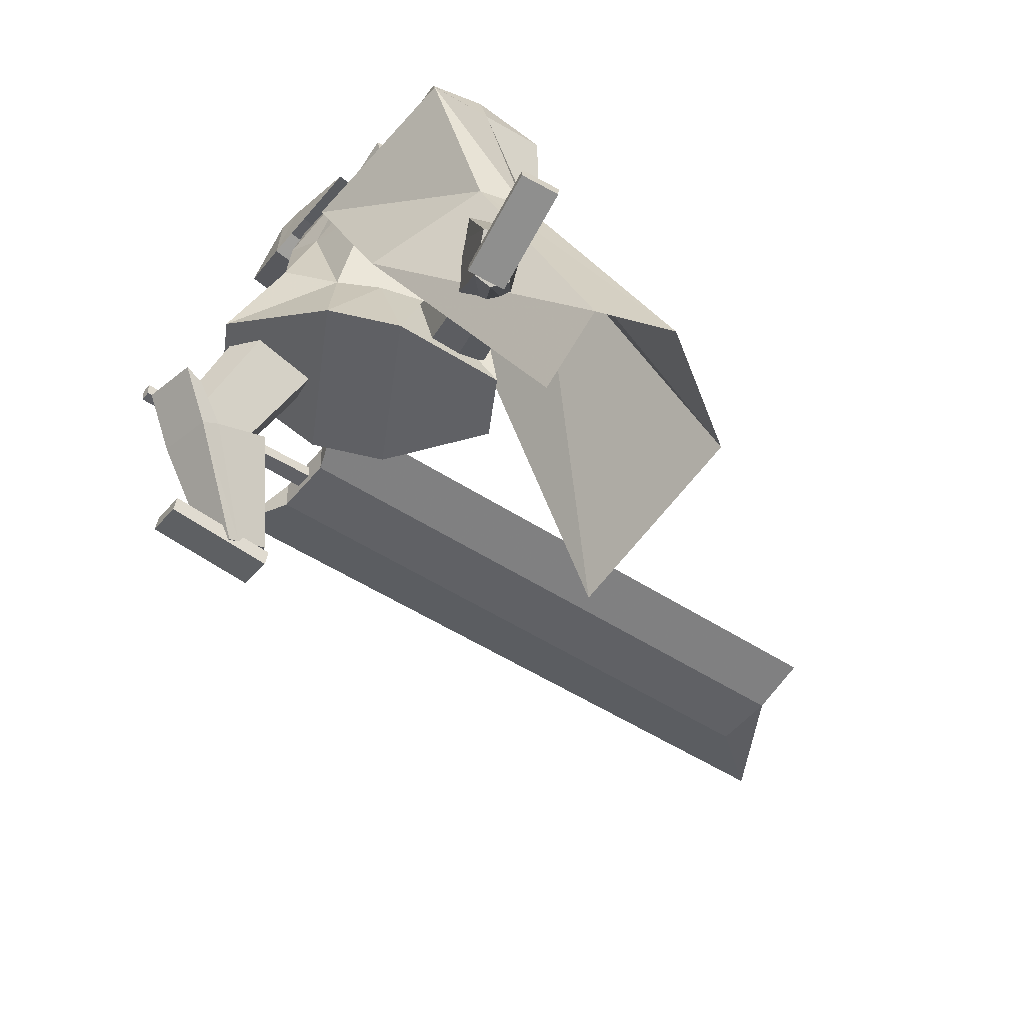
<metadata>
{"format":"obj","ext":"obj","renderer":"f3d","projection":"perspective","resolution":1024,"background":"white","views":[{"elev":-66.4,"azim":-13.9,"up":"+Y"}]}
</metadata>
<code>
o Cube.004
v 1.385 -0.571 1.848
v -0.6416 3.941 1.388
v 2.31 0.1664 -0.2536
v 0.2294 4.328 1.041
v 1.624 -0.3973 2.53
v 0.03343 3.742 2.998
v 3.049 0.1297 1.424
v 0.9266 4.135 2.569
v -0.7366 3.449 1.609
v 0.4324 3.959 0.9725
v 1.146 3.85 2.643
v 0.03913 3.365 3.084
v 1.008 2.425 0.947
v 1.289 2.549 2.142
v 0.6138 2.03 2.59
v -0.1885 1.797 1.766
v 0.6022 4.225 1.858
v 2.336 -0.2592 2.473
v 0.5257 3.975 2.873
v 0.5926 3.608 2.863
v -0.2938 3.818 2.193
v 1.024 1.994 2.564
v -0.6492 3.988 1.42
v 0.2217 4.375 1.073
v -0.3554 4.013 2.256
v 0.5385 4.423 1.919
v 0.7942 0.002825 3.391
v 0.7982 0.1415 3.394
v 0.5592 0.03153 2.477
v 0.5632 0.1702 2.481
v 1.123 -0.004666 3.306
v 1.127 0.134 3.309
v 0.8876 0.02401 2.393
v 0.8916 0.1627 2.396
v 0.05536 3.88 2.109
v 0.2416 4.658 2.316
v 0.1082 3.952 1.985
v 0.2721 4.699 2.245
v 0.3397 4.667 2.185
v 0.4323 4.591 2.046
v 0.3989 4.404 1.876
v 0.3259 4.205 1.953
v 0.3219 4.139 1.921
v 0.2575 4.547 2.391
v 0.281 4.377 2.415
v 0.2167 4.177 2.292
v 0.1773 4.078 2.175
v 0.1999 4.059 2.067
v 0.09062 3.928 2.027
v 0.2619 4.685 2.268
v 0.2798 4.081 2.02
v 0.2788 4.141 2.063
v 0.3728 4.324 2.008
v 0.4177 4.527 2.151
v 0.3481 4.634 2.235
v 0.23 4.714 2.235
v 0.0274 3.887 2.102
v 0.08029 3.959 1.977
v 0.1996 4.672 2.307
v 0.09015 3.967 2.173
v 0.09551 4.039 2.261
v 0.03605 4.16 2.351
v 0.1621 4.367 2.45
v 0.1718 4.529 2.435
v 0.2294 4.156 1.892
v 0.2367 4.231 1.93
v 0.3527 4.469 1.792
v 0.3728 4.654 1.955
v 0.3133 4.722 2.103
v 0.2199 4.7 2.259
v 0.06266 3.935 2.019
v -0.05629 3.91 2.079
v 0.07215 4.703 2.27
v -0.003403 3.982 1.955
v 0.1026 4.745 2.199
v 0.0652 4.741 2.111
v 0.02557 4.7 1.937
v 0.04318 4.499 1.78
v -0.03187 4.301 1.856
v -0.04506 4.237 1.822
v -0.02711 4.623 2.314
v -0.1359 4.489 2.303
v -0.1234 4.268 2.2
v -0.08563 4.148 2.104
v -0.06049 4.129 1.997
v -0.02103 3.958 1.996
v 0.09245 4.731 2.223
v -0.08716 4.18 1.921
v -0.07892 4.237 1.967
v -0.03663 4.435 1.897
v -0.04278 4.651 2.027
v 0.01991 4.723 2.147
v 0.1453 4.737 2.212
v -0.02842 3.902 2.087
v 0.02447 3.974 1.962
v 0.1148 4.695 2.284
v -0.07145 4.01 2.129
v -0.08336 4.087 2.213
v -0.0244 4.177 2.335
v -0.0681 4.429 2.388
v 0.007721 4.573 2.391
v 0.04596 4.205 1.842
v 0.05778 4.279 1.882
v 0.148 4.524 1.737
v 0.1426 4.715 1.893
v 0.1492 4.766 2.059
v 0.1351 4.723 2.236
v 0.006837 3.95 2.004
v 1.139 1.373 1.099
v 0.289 3.715 2.853
v 1.205 1.577 0.4988
v 0.723 3.908 2.68
v -0.009059 1.763 -0.06901
v 0.3998 4.257 1.508
v -0.1597 1.259 1.431
v -0.3016 3.794 2.082
v 0.8699 3.374 2.387
v 0.3579 3.133 2.611
v -0.2943 3.047 1.9
v 0.3098 3.627 0.9856
v 0.6273 4.135 2.071
v 0.171 1.22 1.451
v 0.3216 1.724 -0.04891
v -0.07471 3.801 2.385
v 0.107 3.04 2.233
v 0.898 3.399 1.981
v -1.346 1.668 0.933
v -1.285 1.872 0.3267
v -0.4965 3.93 0.6568
v -0.9298 3.648 1.099
v 0.01517 4.386 1.357
v -0.4904 1.298 1.411
v -0.3397 1.802 -0.0891
v -0.5644 4.049 1.702
v -0.721 3.387 1.333
v -0.2043 3.835 0.7087
v 0.9879 2.502 0.8622
v 0.8971 2.297 1.44
v 0.04232 2.502 0.5225
v 0.4896 2.436 0.5879
v 0.3631 2.165 1.407
v -0.04866 2.199 1.424
v -0.8597 2.743 0.6304
v -0.9368 2.532 1.245
v -0.4126 2.542 0.5331
v -0.4511 2.262 1.357
v -0.5959 4.192 0.9303
v -0.8545 4.031 1.175
v -0.9753 4.468 1.216
v -0.5678 4.641 0.9723
v -0.515 4.156 0.6249
v -1.084 3.915 0.9659
v 0.04651 4.367 1.403
v -0.635 4.077 1.812
v -0.74 4.661 0.8232
v -1.082 4.516 1.028
v -0.9661 4.402 0.3343
v -1.252 4.281 0.5053
v 0.616 1.366 2.377
v 0.2575 2.192 1.157
v 0.6848 0.9718 2.113
v 0.3437 1.698 0.8258
v 1.082 1.474 2.337
v 0.8407 2.327 1.107
v 1.15 1.08 2.072
v 0.9269 1.833 0.7758
v 0.9253 0.9811 2.062
v 0.6451 1.71 0.7633
v 0.83 1.529 2.43
v 0.5254 2.395 1.223
v -1.581 1.21 0.003739
v -0.9844 2.39 0.7467
v -1.176 1.139 -0.2442
v -0.4789 2.3 0.4361
v -1.432 0.8997 0.3375
v -0.7968 2.001 1.165
v -1.027 0.828 0.08943
v -0.2905 1.911 0.8539
v -1.056 0.9754 -0.1055
v -0.3272 2.095 0.6098
v -1.618 1.075 0.2389
v -1.03 2.22 1.041
v 0.616 0.2629 2.792
v 0.5657 1.85 2.382
v 0.6249 0.09683 2.434
v 0.9141 0.2536 2.804
v 1.096 1.833 2.403
v 0.9229 0.08744 2.446
v 0.6183 0.2205 2.7
v 0.5635 1.687 2.307
v 0.9163 0.2111 2.712
v 1.094 1.671 2.327
v 0.5433 1.324 2.529
v 0.5602 1.051 1.882
v 1.091 1.034 1.903
v 1.074 1.307 2.55
v 1.079 1.254 2.376
v 0.5485 1.271 2.356
v 0.7756 0.06086 2.373
v 0.765 0.2583 2.798
v 0.8309 1.842 2.393
v 0.8287 1.679 2.317
v 0.7673 0.2158 2.706
v 0.8085 1.315 2.539
v 0.831 1.01 1.834
v -1.034 0.115 -0.6185
v -1.852 1.222 0.2736
v -0.719 0.3268 -0.724
v -0.8836 0.006678 -0.3848
v -1.584 1.029 0.6894
v -0.5681 0.2185 -0.4903
v -0.9538 0.1691 -0.6454
v -1.705 1.207 0.1719
v -0.803 0.06085 -0.4118
v -1.437 1.014 0.5877
v -1.607 0.8583 -0.05305
v -1.053 1.254 -0.227
v -0.7851 1.061 0.1888
v -1.339 0.6657 0.3628
v -1.203 0.7808 0.3286
v -1.471 0.9735 -0.08723
v -0.5841 0.3125 -0.627
v -0.959 0.06082 -0.5016
v -1.718 1.125 0.4815
v -1.571 1.111 0.3798
v -0.8784 0.115 -0.5286
v -1.473 0.762 0.1549
v -0.8599 1.198 -0.03892
v -1.534 0.08138 -0.4829
v -1.523 0.209 -0.4296
v -0.6618 0.1492 -0.8357
v -0.6501 0.2768 -0.7824
v -1.409 -0.0498 -0.1965
v -1.397 0.07779 -0.1432
v -0.5358 0.018 -0.5493
v -0.5242 0.1456 -0.496
v -0.4369 4.319 0.7908
v -0.5637 3.878 -0.03102
v -0.5061 3.728 0.04019
v -0.3958 4.173 0.8615
v -0.6563 4.017 -0.08841
v -0.5221 4.455 0.7334
v -0.8214 4.019 -0.05401
v -0.691 4.445 0.7653
v -0.6635 3.671 0.117
v -0.5241 4.086 0.9348
v -0.7637 4.211 0.91
v -0.8946 3.754 0.08483
v -0.8066 3.626 0.144
v -0.6827 4.082 0.9685
v -0.9459 3.899 0.01322
v -0.8071 4.351 0.8379
v -0.9427 3.746 -0.07761
v -1.274 3.995 -0.9341
v -1.269 4.118 -0.9019
v -0.9381 3.908 -0.03354
v -1.249 3.879 -0.9782
v -0.9071 3.593 -0.1362
v -1.131 3.867 -1.035
v -0.7464 3.579 -0.2113
v -1.158 4.178 -0.9344
v -0.7871 3.99 -0.07699
v -0.5957 3.821 -0.211
v -1.015 4.05 -1.034
v -1.039 4.166 -0.9892
v -0.6271 3.977 -0.1531
v -1.019 3.928 -1.068
v -0.5989 3.66 -0.2552
v -0.6871 3.914 -0.1736
v -0.7422 3.692 0.1449
v -0.708 3.701 -0.3529
v -0.8585 3.928 0.1031
v -0.8663 3.879 -0.1015
v -0.5659 3.755 0.08636
v -0.9005 3.661 -0.2764
v -0.6672 3.995 0.03853
v -1.036 4.089 -1.027
v -1.215 4.14 -1.227
v -1.038 4.019 -1.081
v -1.215 4.075 -1.262
v -1.29 4.038 -0.9291
v -1.339 4.112 -1.183
v -1.31 3.955 -0.9676
v -1.372 4.051 -1.207
v -1.143 4.142 -1.203
v -1.129 4.07 -1.241
v -1.394 4.046 -1.165
v -1.377 4.097 -1.123
v -1.059 4.094 -1.184
v -1.343 3.977 -1.102
v -1.347 4.067 -1.028
v -1.037 4.142 -1.132
v -1.125 4.125 -1.162
v -1.107 4.056 -1.204
v -1.375 4.019 -1.146
v -1.351 4.091 -1.088
v -1.145 4.118 -1.182
v -1.166 4.193 -1.26
v -1.133 4.08 -1.222
v -1.154 4.156 -1.3
v -1.208 4.099 -1.183
v -1.229 4.175 -1.261
v -1.196 4.062 -1.223
v -1.217 4.138 -1.301
v -1.155 4.178 -1.269
v -1.156 4.285 -1.241
v -1.172 4.191 -1.321
v -1.173 4.298 -1.293
v -1.218 4.172 -1.251
v -1.219 4.279 -1.223
v -1.234 4.186 -1.303
v -1.236 4.292 -1.275
v -1.162 4.273 -1.262
v -1.116 4.256 -1.163
v -1.161 4.329 -1.253
v -1.115 4.312 -1.154
v -1.222 4.27 -1.235
v -1.176 4.253 -1.136
v -1.22 4.325 -1.226
v -1.175 4.308 -1.127
v -1.172 4.163 -1.27
v -1.173 4.192 -1.273
v -1.175 4.156 -1.303
v -1.181 4.195 -1.308
v -1.21 4.156 -1.264
v -1.213 4.189 -1.268
v -1.213 4.149 -1.297
v -1.218 4.186 -1.302
v -1.176 4.278 -1.259
v -1.171 4.297 -1.241
v -1.184 4.291 -1.283
v -1.177 4.321 -1.259
v -1.213 4.275 -1.245
v -1.209 4.297 -1.228
v -1.221 4.287 -1.271
v -1.216 4.318 -1.249
v -1.176 4.113 -1.206
v -1.211 4.215 -1.231
v -1.177 4.099 -1.261
v -1.212 4.201 -1.286
v -1.238 4.093 -1.2
v -1.273 4.195 -1.225
v -1.239 4.079 -1.254
v -1.274 4.181 -1.28
v -1.213 4.209 -1.227
v -1.245 4.298 -1.17
v -1.22 4.237 -1.275
v -1.252 4.327 -1.219
v -1.276 4.189 -1.23
v -1.308 4.278 -1.174
v -1.282 4.217 -1.279
v -1.314 4.307 -1.222
v -1.245 4.291 -1.205
v -1.205 4.244 -1.113
v -1.252 4.339 -1.178
v -1.212 4.293 -1.086
v -1.305 4.272 -1.188
v -1.266 4.226 -1.096
v -1.312 4.321 -1.161
v -1.273 4.274 -1.069
v -1.219 4.186 -1.249
v -1.231 4.218 -1.229
v -1.224 4.206 -1.283
v -1.235 4.238 -1.263
v -1.257 4.174 -1.251
v -1.268 4.206 -1.231
v -1.261 4.194 -1.285
v -1.273 4.226 -1.265
v -1.256 4.289 -1.184
v -1.267 4.322 -1.164
v -1.26 4.309 -1.218
v -1.272 4.342 -1.198
v -1.294 4.277 -1.186
v -1.305 4.31 -1.166
v -1.298 4.297 -1.22
v -1.31 4.33 -1.2
v -1.243 4.102 -1.2
v -1.281 4.174 -1.258
v -1.243 4.07 -1.24
v -1.281 4.142 -1.298
v -1.297 4.084 -1.186
v -1.335 4.156 -1.244
v -1.298 4.052 -1.226
v -1.336 4.124 -1.283
v -1.281 4.167 -1.253
v -1.314 4.253 -1.216
v -1.294 4.181 -1.3
v -1.327 4.268 -1.263
v -1.334 4.143 -1.245
v -1.368 4.229 -1.209
v -1.347 4.157 -1.292
v -1.381 4.244 -1.256
v -1.314 4.239 -1.228
v -1.309 4.223 -1.13
v -1.329 4.287 -1.22
v -1.324 4.271 -1.121
v -1.371 4.222 -1.228
v -1.366 4.206 -1.13
v -1.386 4.27 -1.22
v -1.381 4.254 -1.121
v -1.285 4.142 -1.267
v -1.297 4.173 -1.254
v -1.294 4.152 -1.3
v -1.306 4.183 -1.287
v -1.317 4.127 -1.263
v -1.33 4.158 -1.25
v -1.327 4.138 -1.296
v -1.339 4.169 -1.283
v -1.326 4.243 -1.234
v -1.333 4.259 -1.215
v -1.335 4.262 -1.255
v -1.343 4.28 -1.233
v -1.358 4.228 -1.226
v -1.367 4.249 -1.211
v -1.368 4.247 -1.252
v -1.376 4.267 -1.231
v -1.322 4.098 -1.166
v -1.364 4.153 -1.192
v -1.342 4.073 -1.186
v -1.385 4.128 -1.212
v -1.349 4.094 -1.132
v -1.391 4.149 -1.158
v -1.37 4.068 -1.151
v -1.412 4.123 -1.178
v -1.367 4.16 -1.19
v -1.395 4.227 -1.176
v -1.396 4.153 -1.215
v -1.423 4.221 -1.201
v -1.392 4.143 -1.158
v -1.419 4.21 -1.144
v -1.42 4.136 -1.182
v -1.448 4.204 -1.168
v -1.394 4.213 -1.168
v -1.373 4.247 -1.105
v -1.409 4.246 -1.181
v -1.388 4.279 -1.118
v -1.433 4.203 -1.15
v -1.412 4.237 -1.087
v -1.448 4.236 -1.162
v -1.427 4.269 -1.099
v -1.369 4.142 -1.186
v -1.382 4.163 -1.191
v -1.384 4.126 -1.2
v -1.399 4.151 -1.206
v -1.385 4.135 -1.167
v -1.396 4.154 -1.168
v -1.401 4.123 -1.182
v -1.415 4.145 -1.186
v -1.405 4.212 -1.178
v -1.404 4.224 -1.162
v -1.421 4.216 -1.192
v -1.415 4.241 -1.172
v -1.428 4.202 -1.166
v -1.426 4.214 -1.149
v -1.441 4.215 -1.177
v -1.438 4.234 -1.16
v -1.05 4.103 -1.109
v -1.068 4.172 -1.09
v -1.063 4.114 -1.163
v -1.081 4.184 -1.143
v -1.118 4.081 -1.096
v -1.136 4.151 -1.077
v -1.132 4.093 -1.15
v -1.149 4.162 -1.131
v -1.084 4.188 -1.073
v -1.088 4.26 -1.093
v -1.064 4.176 -1.124
v -1.068 4.248 -1.144
v -1.152 4.179 -1.097
v -1.155 4.251 -1.117
v -1.132 4.166 -1.148
v -1.135 4.238 -1.168
v -1.095 4.291 -1.11
v -1.112 4.341 -1.164
v -1.069 4.259 -1.148
v -1.085 4.309 -1.202
v -1.157 4.256 -1.124
v -1.174 4.306 -1.177
v -1.13 4.224 -1.162
v -1.147 4.273 -1.215
v -1.085 4.163 -1.094
v -1.09 4.189 -1.09
v -1.083 4.16 -1.121
v -1.085 4.186 -1.125
v -1.133 4.158 -1.094
v -1.135 4.184 -1.099
v -1.126 4.154 -1.13
v -1.13 4.18 -1.13
v -1.099 4.253 -1.103
v -1.101 4.277 -1.113
v -1.082 4.243 -1.133
v -1.087 4.262 -1.149
v -1.138 4.244 -1.114
v -1.143 4.264 -1.131
v -1.121 4.227 -1.145
v -1.126 4.253 -1.16
v -1.062 3.992 -0.9847
v -1.06 4.052 -0.9455
v -1.227 3.955 -0.925
v -1.216 4.026 -0.895
v -0.9873 3.946 -0.8184
v -0.9847 4.005 -0.7796
v -1.151 3.907 -0.757
v -1.139 3.974 -0.721
v -0.4483 4.62 -1.776
v 5.038 5.799 -3.924
v -0.423 4.335 -1.868
v 5.063 5.514 -4.016
v -0.1951 4.462 -1.216
v 5.291 5.641 -3.364
v -0.1698 4.177 -1.308
v 5.316 5.356 -3.456
v -0.8488 4.588 -2.278
v 5.498 5.951 -4.763
v -0.1296 4.14 -0.6869
v 5.532 5.356 -2.904
v -2.094 4.094 -0.8803
v 0.004757 4.56 -1.751
v -2.084 3.974 -0.9187
v 0.01535 4.441 -1.789
v -2.054 4.068 -0.7899
v 0.08268 4.512 -1.578
v -2.043 3.949 -0.8283
v 0.09328 4.392 -1.617
f 10 4 17 8 11
f 20 19 6 12
f 12 6 21 2 9
f 21 17 26 25
f 15 12 9 16
f 22 20 12 15
f 13 10 11 14
f 3 13 14 7
f 18 22 15 5
f 5 15 16 1
f 7 14 22 18
f 14 11 20 22
f 11 8 19 20
f 17 4 24 26
f 25 26 24 23
f 4 2 23 24
f 2 21 25 23
f 8 17 21 6 19
f 27 28 30 29
f 29 30 34 33
f 33 34 32 31
f 31 32 28 27
f 29 33 31 27
f 34 30 28 32
f 69 56 38 39
f 71 108 95 58
f 91 82 81 92
f 71 49 35 57
f 100 63 64 101
f 58 95 102 65
f 69 106 93 56
f 51 52 47 48
f 52 53 46 47
f 63 100 99 62
f 70 59 36 50
f 49 51 48 35
f 67 41 42 66
f 68 40 41 67
f 53 54 45 46
f 58 65 43 37
f 65 66 42 43
f 42 41 53 52
f 41 40 54 53
f 68 69 39 40
f 40 39 55 54
f 46 45 63 62
f 47 46 62 61
f 43 42 52 51
f 37 43 51 49
f 107 96 59 70
f 58 37 49 71
f 39 38 50 55
f 55 50 36 44
f 57 94 108 71
f 38 56 70 50
f 67 104 105 68
f 93 107 70 56
f 101 64 59 96
f 45 44 64 63
f 66 103 104 67
f 65 102 103 66
f 48 47 61 60
f 35 48 60 57
f 44 36 59 64
f 68 105 106 69
f 106 76 75 93
f 94 57 60 97
f 108 94 72 86
f 88 85 84 89
f 89 84 83 90
f 73 96 107 87
f 86 72 85 88
f 78 104 103 79
f 77 105 104 78
f 90 83 82 91
f 95 74 80 102
f 102 80 79 103
f 79 89 90 78
f 78 90 91 77
f 105 77 76 106
f 77 91 92 76
f 83 99 100 82
f 84 98 99 83
f 80 88 89 79
f 74 86 88 80
f 95 108 86 74
f 76 92 87 75
f 92 81 73 87
f 75 87 107 93
f 97 60 61 98
f 54 55 44 45
f 82 100 101 81
f 85 97 98 84
f 72 94 97 85
f 81 101 96 73
f 126 121 112 117
f 117 112 110 118
f 123 111 109 122
f 121 114 116 124
f 125 124 116 119
f 141 125 119 142
f 137 117 118 138
f 140 126 117 137
f 139 120 126 140
f 138 118 125 141
f 118 110 124 125
f 112 121 124 110
f 113 123 122 115
f 120 114 121 126
f 136 129 131
f 133 132 127 128
f 131 134 116 114
f 135 119 116 134
f 146 142 119 135
f 143 144 130 129
f 145 143 129 136
f 139 145 136 120
f 144 146 135 130
f 113 115 132 133
f 120 136 131 114
f 135 134 130
f 127 132 146 144
f 113 133 145 139
f 133 128 143 145
f 128 127 144 143
f 132 115 142 146
f 109 138 141 122
f 113 139 140 123
f 123 140 137 111
f 111 137 138 109
f 122 141 142 115
f 129 130 148 147
f 134 148 130
f 129 147 131
f 150 151 157 155
f 153 151 150
f 150 149 154 153
f 152 154 149
f 157 158 156 155
f 151 152 158 157
f 152 149 156 158
f 149 150 155 156
f 159 160 162 161
f 167 168 166 165
f 165 166 164 163
f 169 170 160 159
f 167 165 163 169
f 168 162 160 170
f 166 168 170 164
f 161 167 169 159
f 163 164 170 169
f 161 162 168 167
f 171 172 174 173
f 179 180 178 177
f 177 178 176 175
f 181 182 172 171
f 179 177 175 181
f 180 174 172 182
f 178 180 182 176
f 173 179 181 171
f 175 176 182 181
f 173 174 180 179
f 197 192 187 196
f 204 201 184 193
f 203 191 186 200
f 202 190 184 201
f 199 188 191 203
f 193 184 190 198
f 183 193 198 189
f 188 195 197 191
f 200 204 193 183
f 191 197 196 186
f 199 205 195 188
f 189 198 194 185
f 185 194 205 199
f 186 196 204 200
f 185 199 203 189
f 192 202 201 187
f 189 203 200 183
f 196 187 201 204
f 202 192 197 198 190
f 195 194 198 197
f 205 194 195
f 220 215 210 219
f 227 224 207 216
f 226 214 209 223
f 225 213 207 224
f 222 211 214 226
f 216 207 213 221
f 206 216 221 212
f 211 218 220 214
f 223 227 216 206
f 214 220 219 209
f 222 228 218 211
f 212 221 217 208
f 208 217 228 222
f 209 219 227 223
f 208 222 226 212
f 215 225 224 210
f 212 226 223 206
f 219 210 224 227
f 225 215 220 221 213
f 218 217 221 220
f 228 217 218
f 229 230 232 231
f 231 232 236 235
f 235 236 234 233
f 233 234 230 229
f 231 235 233 229
f 236 232 230 234
f 243 244 242 241
f 238 237 240 239
f 241 242 237 238
f 248 251 243 241 238 239 245 249
f 239 240 246 245
f 243 251 252 244
f 248 249 250 247
f 251 248 247 252
f 249 245 246 250
f 242 244 252 247 250 246 240 237
f 259 260 258 257
f 254 253 256 255
f 257 258 253 254
f 264 267 259 257 254 255 261 265
f 255 256 262 261
f 259 267 268 260
f 264 265 266 263
f 267 264 263 268
f 265 261 262 266
f 258 260 268 263 266 262 256 253
f 269 270 272 271
f 271 272 276 275
f 275 276 274 273
f 273 274 270 269
f 271 275 273 269
f 276 272 270 274
f 285 286 280 278
f 286 287 284 280
f 287 288 282 284
f 288 285 278 282
f 279 497 499 283
f 284 282 278 280
f 296 293 285 288
f 295 296 288 287
f 294 295 287 286
f 293 294 286 285
f 277 279 289 292
f 279 283 290 289
f 283 281 291 290
f 281 277 292 291
f 292 289 294 293
f 289 290 295 294
f 290 291 296 295
f 291 292 293 296
f 297 299 300 298
f 299 303 304 300
f 303 301 302 304
f 301 297 298 302
f 299 297 301 303
f 304 302 298 300
f 305 307 308 306
f 307 311 312 308
f 311 309 310 312
f 309 305 306 310
f 307 305 309 311
f 312 310 306 308
f 313 315 316 314
f 315 319 320 316
f 319 317 318 320
f 317 313 314 318
f 315 313 317 319
f 320 318 314 316
f 321 323 324 322
f 323 327 328 324
f 327 325 326 328
f 325 321 322 326
f 323 321 325 327
f 328 326 322 324
f 329 331 332 330
f 331 335 336 332
f 335 333 334 336
f 333 329 330 334
f 331 329 333 335
f 336 334 330 332
f 337 339 340 338
f 339 343 344 340
f 343 341 342 344
f 341 337 338 342
f 339 337 341 343
f 344 342 338 340
f 345 347 348 346
f 347 351 352 348
f 351 349 350 352
f 349 345 346 350
f 347 345 349 351
f 352 350 346 348
f 353 355 356 354
f 355 359 360 356
f 359 357 358 360
f 357 353 354 358
f 355 353 357 359
f 360 358 354 356
f 361 363 364 362
f 363 367 368 364
f 367 365 366 368
f 365 361 362 366
f 363 361 365 367
f 368 366 362 364
f 369 371 372 370
f 371 375 376 372
f 375 373 374 376
f 373 369 370 374
f 371 369 373 375
f 376 374 370 372
f 377 379 380 378
f 379 383 384 380
f 383 381 382 384
f 381 377 378 382
f 379 377 381 383
f 384 382 378 380
f 385 387 388 386
f 387 391 392 388
f 391 389 390 392
f 389 385 386 390
f 387 385 389 391
f 392 390 386 388
f 393 395 396 394
f 395 399 400 396
f 399 397 398 400
f 397 393 394 398
f 395 393 397 399
f 400 398 394 396
f 401 403 404 402
f 403 407 408 404
f 407 405 406 408
f 405 401 402 406
f 403 401 405 407
f 408 406 402 404
f 409 411 412 410
f 411 415 416 412
f 415 413 414 416
f 413 409 410 414
f 411 409 413 415
f 416 414 410 412
f 417 419 420 418
f 419 423 424 420
f 423 421 422 424
f 421 417 418 422
f 419 417 421 423
f 424 422 418 420
f 425 427 428 426
f 427 431 432 428
f 431 429 430 432
f 429 425 426 430
f 427 425 429 431
f 432 430 426 428
f 433 435 436 434
f 435 439 440 436
f 439 437 438 440
f 437 433 434 438
f 435 433 437 439
f 440 438 434 436
f 441 443 444 442
f 443 447 448 444
f 447 445 446 448
f 445 441 442 446
f 443 441 445 447
f 448 446 442 444
f 449 451 452 450
f 451 455 456 452
f 455 453 454 456
f 453 449 450 454
f 451 449 453 455
f 456 454 450 452
f 457 459 460 458
f 459 463 464 460
f 463 461 462 464
f 461 457 458 462
f 459 457 461 463
f 464 462 458 460
f 465 467 468 466
f 467 471 472 468
f 471 469 470 472
f 469 465 466 470
f 467 465 469 471
f 472 470 466 468
f 473 475 476 474
f 475 479 480 476
f 479 477 478 480
f 477 473 474 478
f 475 473 477 479
f 480 478 474 476
f 481 483 484 482
f 483 487 488 484
f 487 485 486 488
f 485 481 482 486
f 483 481 485 487
f 488 486 482 484
f 489 491 492 490
f 491 495 496 492
f 495 493 494 496
f 493 489 490 494
f 491 489 493 495
f 496 494 490 492
f 500 499 503 504
f 277 498 497 279
f 283 499 500 281
f 281 500 498 277
f 501 502 504 503
f 497 498 502 501
f 498 500 504 502
f 499 497 501 503
f 512 508 514 506 510 516
f 513 514 508 507
f 507 508 512 511
f 515 516 510 509
f 509 510 506 505
f 511 512 516 515
f 505 506 514 513
f 517 518 520 519
f 519 520 524 523
f 523 524 522 521
f 521 522 518 517
f 519 523 521 517
f 524 520 518 522
f 511 509 505 507
f 515 509 511
f 513 507 505
f 62 99 98 61

</code>
